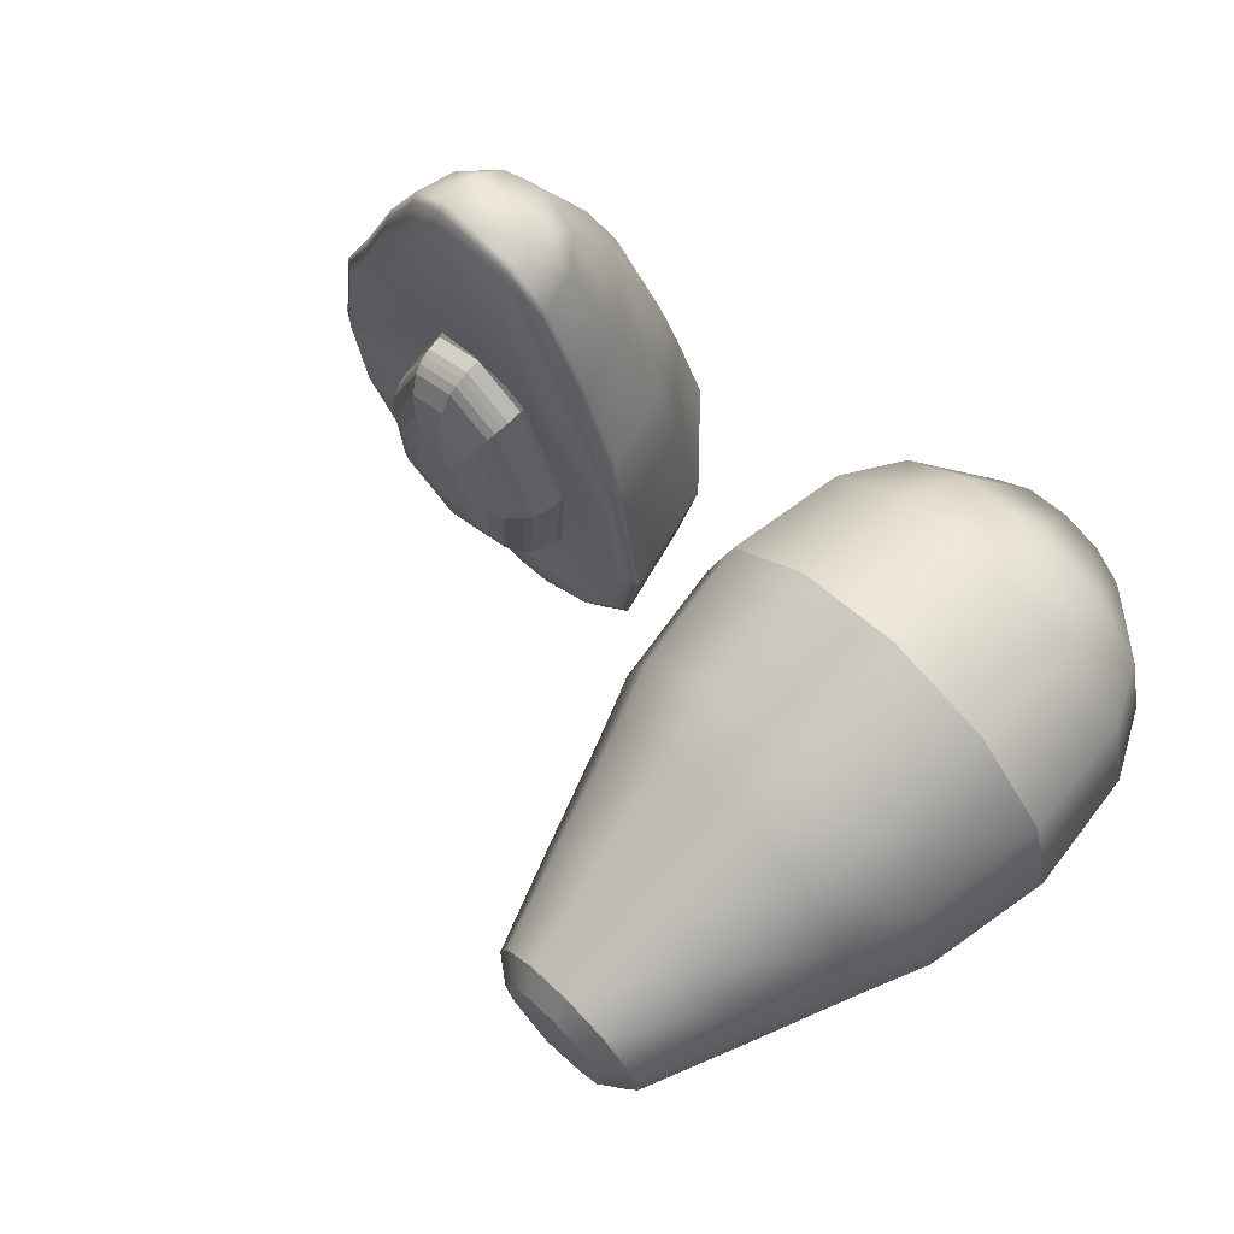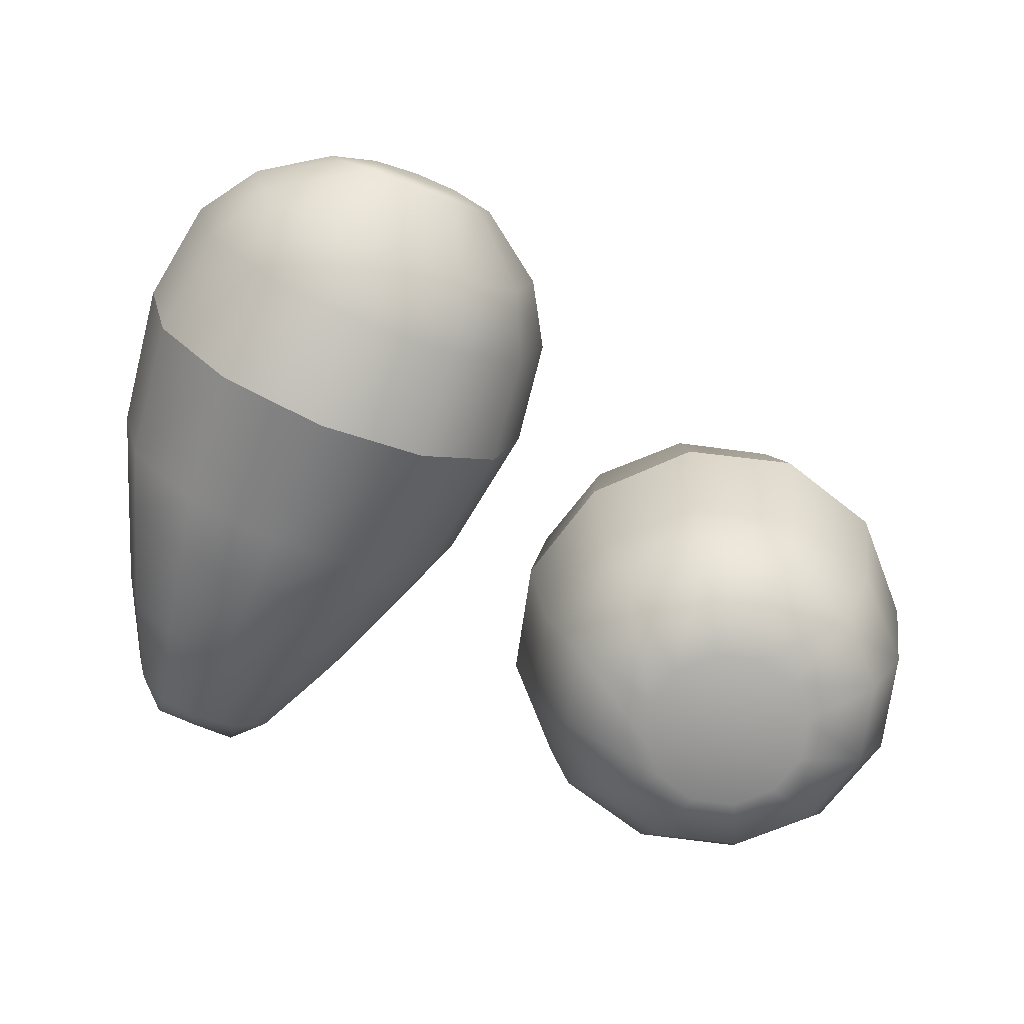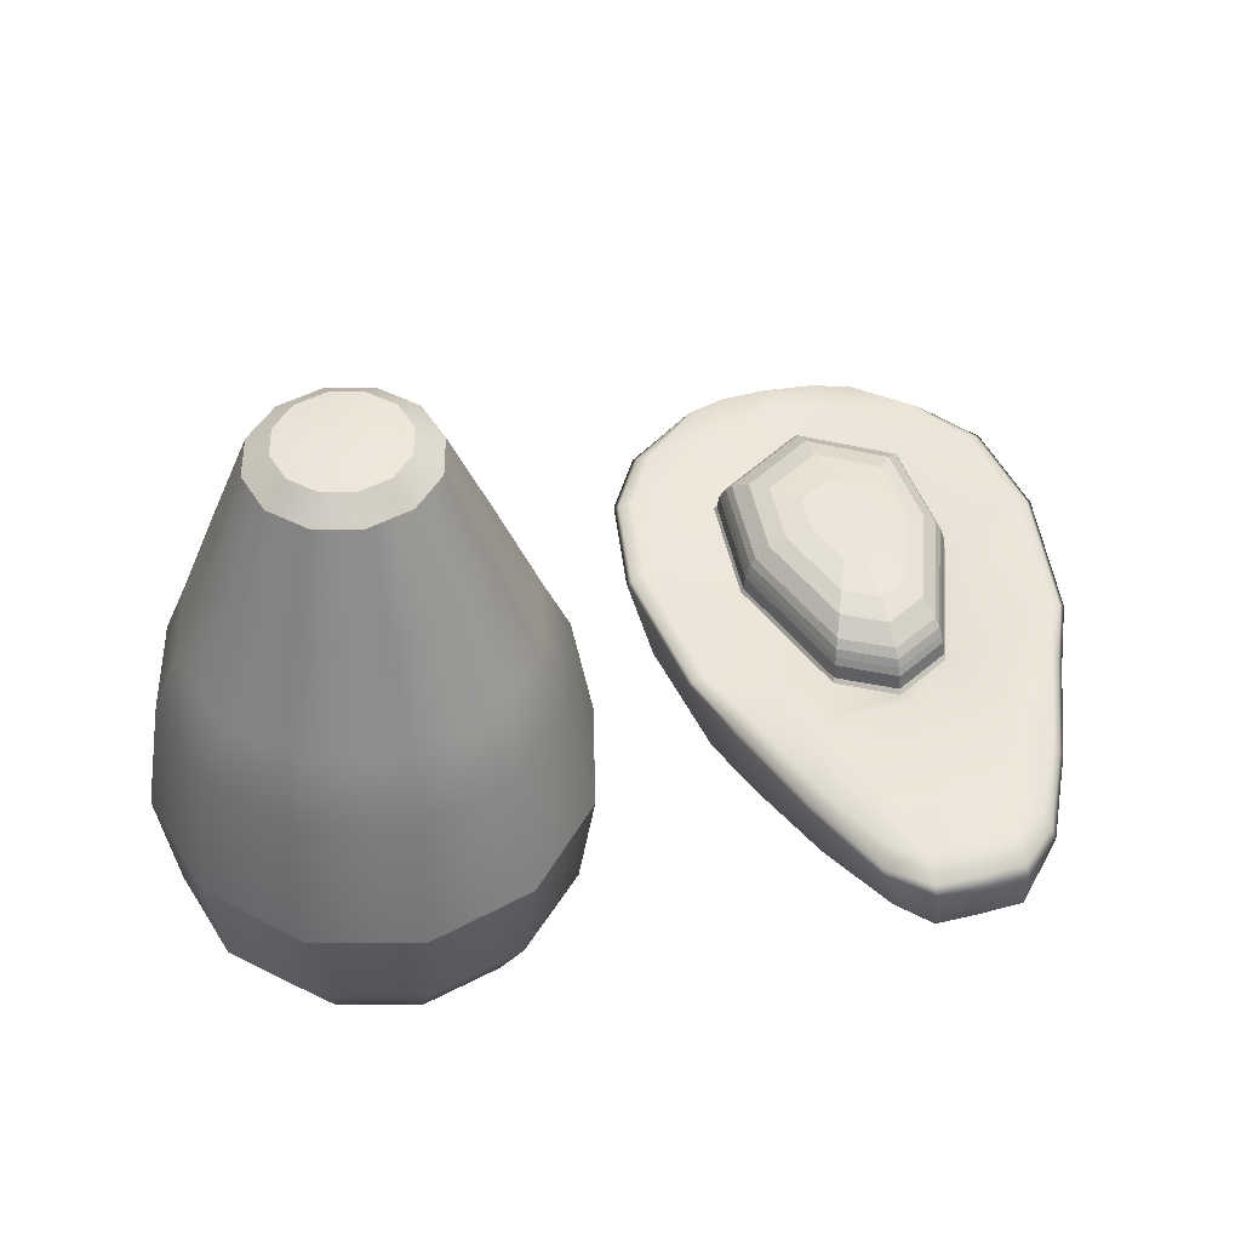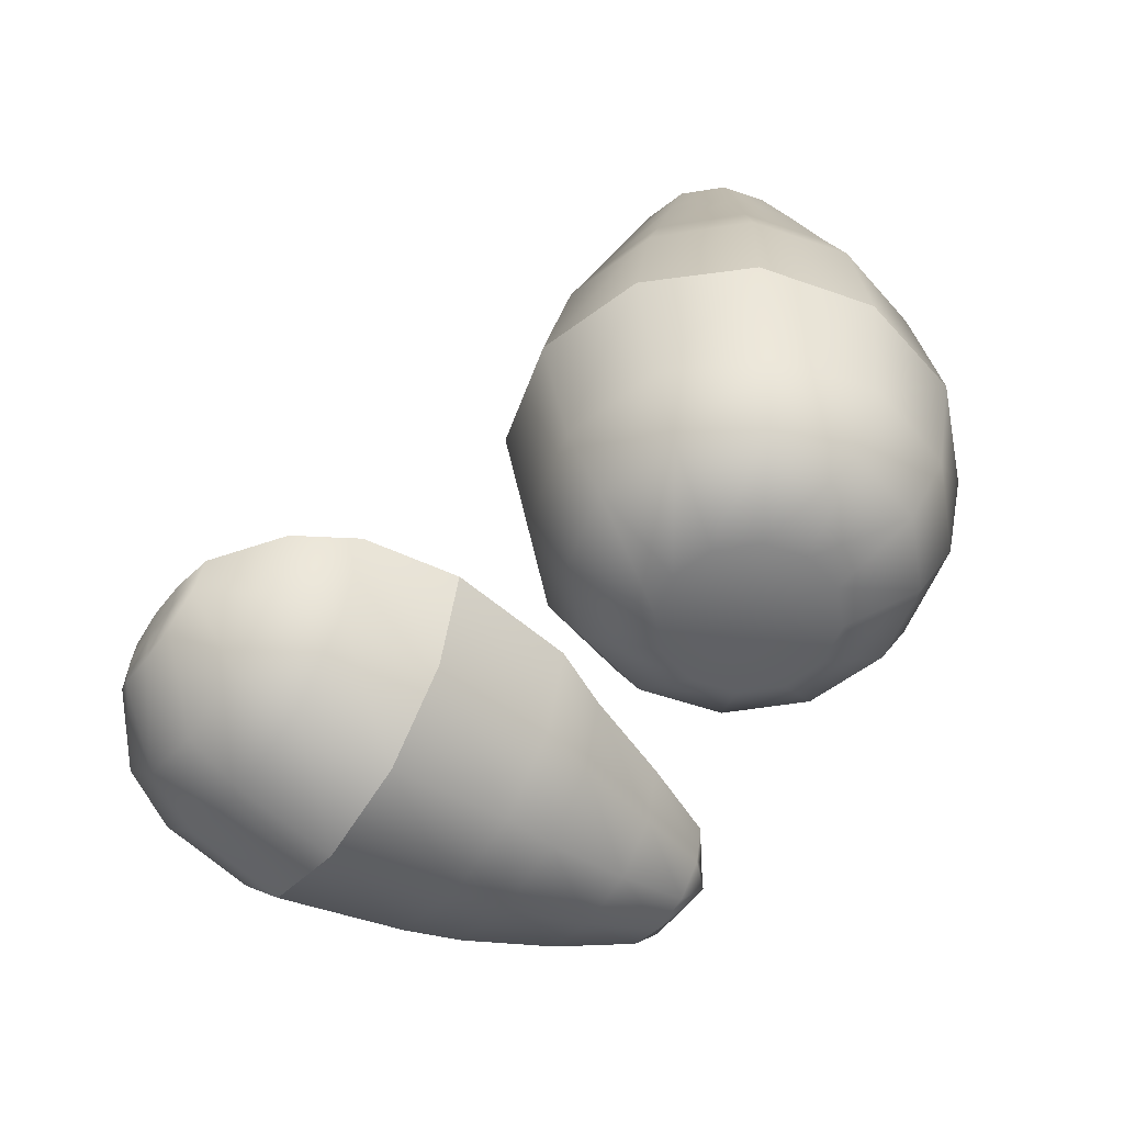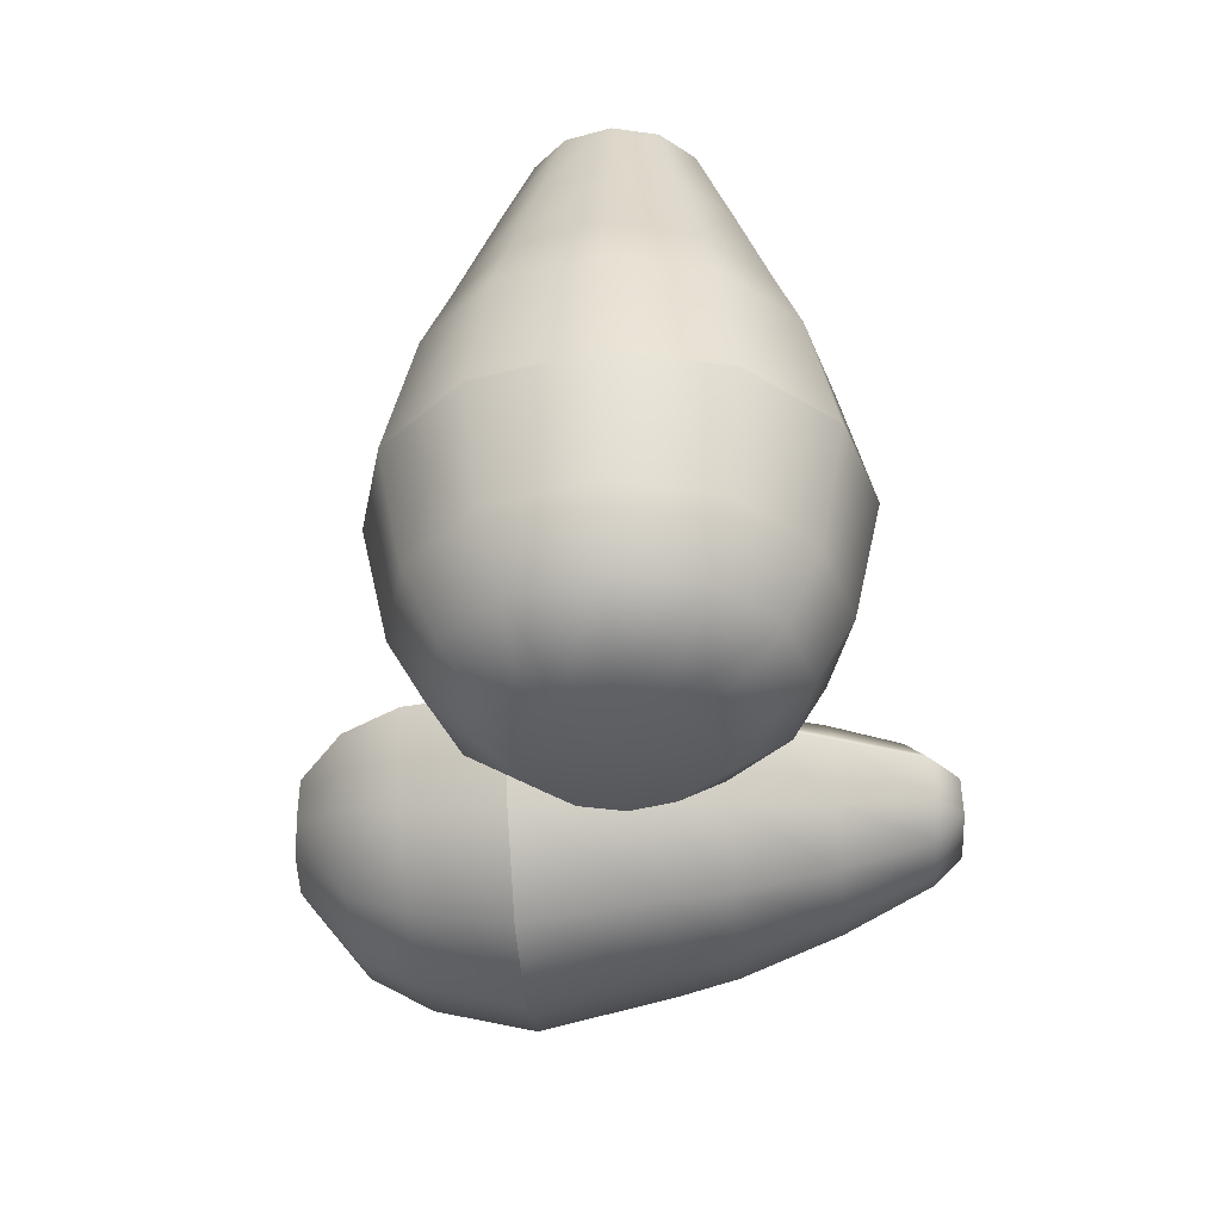
<metadata>
{"format":"obj","ext":"obj","renderer":"f3d","projection":"perspective","resolution":1024,"background":"white","views":[{"elev":70.0,"azim":-134.8,"up":"+Z"},{"elev":-71.1,"azim":157.4,"up":"+Y"},{"elev":47.8,"azim":-15.5,"up":"+Y"},{"elev":-53.1,"azim":-125.2,"up":"+Y"},{"elev":-36.9,"azim":-85.3,"up":"+Y"}]}
</metadata>
<code>
g default
v 45.5 8.071 -8.28
v 39.74 7.309 -6.015
v 25.58 7.309 -6.015
v 19.82 8.071 -8.28
v 18.62 7.33 -8.613
v 20.5 -0.06257 -8.613
v 25.64 -5.474 -8.613
v 32.66 -7.455 -8.613
v 39.68 -5.474 -8.613
v 44.82 -0.06257 -8.613
v 46.71 7.33 -8.613
v 44.25 8.071 0.8126
v 36.41 7.309 3.077
v 32.66 7.309 5.113
v 28.91 7.309 3.077
v 21.08 8.071 0.8126
v 19.99 7.33 0.8563
v 21.69 0.9931 0.8563
v 26.32 -3.646 0.8563
v 32.66 -5.344 0.8563
v 39 -3.646 0.8563
v 43.64 0.9931 0.8563
v 45.33 7.33 0.8563
v 42.7 8.071 4.77
v 38.46 8.071 6.547
v 32.66 8.072 6.547
v 26.86 8.071 6.547
v 22.62 8.071 4.77
v 21.68 6.563 4.978
v 23.15 1.071 4.978
v 27.17 -2.95 4.978
v 32.66 -4.422 4.978
v 38.15 -2.95 4.978
v 42.17 1.071 4.978
v 43.65 6.563 4.978
v 40.26 8.071 11.42
v 37.05 8.071 11.42
v 32.66 8.071 11.42
v 28.28 8.071 11.42
v 25.06 8.071 11.42
v 24.35 6.447 11.91
v 25.46 2.292 11.91
v 28.51 -0.7494 11.91
v 32.66 -1.863 11.91
v 36.82 -0.7494 11.91
v 39.86 2.292 11.91
v 40.97 6.447 11.91
v 37.68 8.059 16.34
v 35.57 8.067 17.85
v 32.66 8.07 18
v 29.74 8.068 17.96
v 27.6 8.069 16.45
v 27.12 6.601 17.96
v 27.86 3.947 18.05
v 29.88 1.907 18.11
v 32.66 1.162 18.11
v 35.44 1.912 18.09
v 37.44 3.952 17.94
v 38.17 6.46 17.77
v 41.97 8.045 -19.01
v 38.06 8.066 -18.98
v 32.66 8.071 -21.05
v 27.14 8.071 -19.01
v 23.09 8.067 -19.02
v 22.16 7.169 -19.75
v 23.44 2.006 -19.79
v 27.34 -1.893 -19.79
v 32.66 -3.32 -19.79
v 37.99 -1.893 -19.79
v 41.88 2.008 -19.79
v 42.92 6.888 -19.66
v 38.48 7.944 -21.95
v 35.94 7.977 -22.76
v 32.67 8.045 -23.1
v 29.54 8.032 -23.06
v 27.11 8.031 -22.38
v 26.94 6.936 -23.2
v 27.74 4.36 -23.43
v 29.82 2.481 -23.71
v 32.66 1.77 -23.81
v 35.49 2.486 -23.73
v 37.66 4.225 -23.14
v 38.51 6.63 -22.7
v 44.52 8.071 -14.95
v 45.63 7.296 -15.55
v 43.91 0.833 -15.57
v 39.16 -3.923 -15.57
v 32.66 -5.664 -15.57
v 26.16 -3.923 -15.57
v 21.41 0.833 -15.57
v 19.67 7.33 -15.57
v 20.78 8.071 -14.96
v 26.11 7.309 -13.78
v 32.66 7.309 -17.71
v 39.21 7.309 -13.78
v 29.76 6.829 -23.71
v 32.66 6.873 -23.77
v 35.58 6.665 -23.54
v 35.42 4.556 -23.78
v 32.66 4.535 -23.85
v 29.88 4.568 -23.82
v 36.32 7.559 2.852
v 32.66 7.559 4.839
v 39.57 7.559 -6.022
v 39.05 7.559 -13.6
v 32.66 7.559 -17.44
v 26.27 7.559 -13.6
v 25.75 7.559 -6.022
v 29 7.559 2.852
v 36.27 8.57 2.713
v 32.66 8.57 4.669
v 39.46 8.57 -6.026
v 38.95 8.57 -13.49
v 32.66 8.57 -17.27
v 26.37 8.57 -13.49
v 25.86 8.57 -6.026
v 29.05 8.57 2.713
v 36.19 9.05 2.517
v 32.66 9.05 4.431
v 39.32 9.05 -6.032
v 38.82 9.05 -13.33
v 32.66 9.05 -17.03
v 26.5 9.05 -13.33
v 26.01 9.05 -6.032
v 29.13 9.05 2.517
v 36.09 9.571 2.265
v 32.66 9.571 4.125
v 39.13 9.571 -6.039
v 38.64 9.571 -13.13
v 32.66 9.571 -16.73
v 26.68 9.571 -13.13
v 26.2 9.571 -6.039
v 29.23 9.571 2.265
v 35.92 10.09 1.846
v 32.66 10.09 3.614
v 38.81 10.09 -6.052
v 38.35 10.09 -12.8
v 32.66 10.09 -16.22
v 26.97 10.09 -12.8
v 26.51 10.09 -6.052
v 29.4 10.09 1.846
v 35.44 10.93 0.6434
v 32.66 10.93 2.151
v 37.9 10.93 -6.089
v 37.51 10.93 -11.84
v 32.66 10.93 -14.75
v 27.81 10.93 -11.84
v 27.42 10.93 -6.089
v 29.88 10.93 0.6434
v 34.85 11.41 -0.8385
v 32.66 11.41 0.3473
v 36.78 11.41 -6.134
v 36.47 11.41 -10.66
v 32.66 11.41 -12.95
v 28.85 11.41 -10.66
v 28.54 11.41 -6.134
v 30.48 11.41 -0.8385
v 33.93 11.73 -3.131
v 32.66 11.73 -2.443
v 35.05 11.73 -6.204
v 34.87 11.73 -8.828
v 32.66 11.73 -10.16
v 30.45 11.73 -8.828
v 30.27 11.73 -6.204
v 31.39 11.73 -3.131
v 35.53 6.521 19.95
v 32.69 6.577 20.1
v 29.77 6.591 20.04
v 35.48 3.968 20.05
v 32.69 3.975 20.14
v 29.83 3.96 20.1
v 18.94 7.532 -8.522
v 19.97 7.532 -15.41
v 22.41 7.413 -19.55
v 26.98 7.234 -22.98
v 29.7 7.157 -23.53
v 32.66 7.192 -23.58
v 35.68 7.022 -23.33
v 38.5 6.988 -22.5
v 42.66 7.203 -19.48
v 45.33 7.507 -15.39
v 46.38 7.532 -8.522
v 45.04 7.532 0.8444
v 43.39 6.974 4.922
v 40.78 6.889 11.77
v 38.04 6.895 17.38
v 35.54 6.942 19.38
v 32.68 6.984 19.53
v 29.76 6.993 19.47
v 27.25 7 17.55
v 24.55 6.889 11.77
v 21.93 6.974 4.922
v 20.28 7.532 0.8444
g pCone2
f 1 2 13 12
f 159 158 160 161 162 163 164 165
f 3 4 16 15
f 193 172 5 17
f 5 6 18 17
f 6 7 19 18
f 7 8 20 19
f 8 9 21 20
f 9 10 22 21
f 10 11 23 22
f 11 182 183 23
f 12 13 25 24
f 13 14 26 25
f 14 15 27 26
f 15 16 28 27
f 192 193 17 29
f 17 18 30 29
f 18 19 31 30
f 19 20 32 31
f 20 21 33 32
f 21 22 34 33
f 22 23 35 34
f 23 183 184 35
f 24 25 37 36
f 25 26 38 37
f 26 27 39 38
f 27 28 40 39
f 191 192 29 41
f 29 30 42 41
f 30 31 43 42
f 31 32 44 43
f 32 33 45 44
f 33 34 46 45
f 34 35 47 46
f 35 184 185 47
f 36 37 49 48
f 37 38 50 49
f 38 39 51 50
f 39 40 52 51
f 190 191 41 53
f 41 42 54 53
f 42 43 55 54
f 43 44 56 55
f 44 45 57 56
f 45 46 58 57
f 46 47 59 58
f 47 185 186 59
f 95 84 60 61
f 94 95 61 62
f 93 94 62 63
f 92 93 63 64
f 91 173 174 65
f 90 91 65 66
f 89 90 66 67
f 88 89 67 68
f 87 88 68 69
f 86 87 69 70
f 85 86 70 71
f 180 181 85 71
f 61 60 72 73
f 62 61 73 74
f 63 62 74 75
f 64 63 75 76
f 65 174 175 77
f 66 65 77 78
f 67 66 78 79
f 68 67 79 80
f 69 68 80 81
f 70 69 81 82
f 71 70 82 83
f 179 180 71 83
f 77 96 101 78
f 181 182 11 85
f 11 10 86 85
f 10 9 87 86
f 9 8 88 87
f 8 7 89 88
f 7 6 90 89
f 6 5 91 90
f 5 172 173 91
f 4 3 93 92
f 2 1 84 95
f 82 99 98 83
f 97 98 99 100
f 96 97 100 101
f 175 176 96 77
f 176 177 97 96
f 177 178 98 97
f 83 98 178 179
f 58 169 57
f 82 81 99
f 100 99 81 80
f 101 100 80 79
f 78 101 79
f 14 13 102 103
f 13 2 104 102
f 2 95 105 104
f 95 94 106 105
f 94 93 107 106
f 93 3 108 107
f 3 15 109 108
f 15 14 103 109
f 103 102 110 111
f 102 104 112 110
f 104 105 113 112
f 105 106 114 113
f 106 107 115 114
f 107 108 116 115
f 108 109 117 116
f 109 103 111 117
f 111 110 118 119
f 110 112 120 118
f 112 113 121 120
f 113 114 122 121
f 114 115 123 122
f 115 116 124 123
f 116 117 125 124
f 117 111 119 125
f 119 118 126 127
f 118 120 128 126
f 120 121 129 128
f 121 122 130 129
f 122 123 131 130
f 123 124 132 131
f 124 125 133 132
f 125 119 127 133
f 127 126 134 135
f 126 128 136 134
f 128 129 137 136
f 129 130 138 137
f 130 131 139 138
f 131 132 140 139
f 132 133 141 140
f 133 127 135 141
f 135 134 142 143
f 134 136 144 142
f 136 137 145 144
f 137 138 146 145
f 138 139 147 146
f 139 140 148 147
f 140 141 149 148
f 141 135 143 149
f 143 142 150 151
f 142 144 152 150
f 144 145 153 152
f 145 146 154 153
f 146 147 155 154
f 147 148 156 155
f 148 149 157 156
f 149 143 151 157
f 151 150 158 159
f 150 152 160 158
f 152 153 161 160
f 153 154 162 161
f 154 155 163 162
f 155 156 164 163
f 156 157 165 164
f 157 151 159 165
f 55 171 54
f 56 170 171 55
f 57 169 170 56
f 59 186 187 166
f 167 166 187 188
f 168 167 188 189
f 53 168 189 190
f 59 166 169 58
f 170 169 166 167
f 171 170 167 168
f 54 171 168 53
f 173 172 4 92
f 174 173 92 64
f 175 174 64 76
f 75 176 175 76
f 74 177 176 75
f 73 178 177 74
f 179 178 73 72
f 60 180 179 72
f 84 181 180 60
f 1 182 181 84
f 183 182 1 12
f 184 183 12 24
f 185 184 24 36
f 186 185 36 48
f 187 186 48 49
f 188 187 49 50
f 189 188 50 51
f 190 189 51 52
f 40 191 190 52
f 28 192 191 40
f 16 193 192 28
f 4 172 193 16
g default
v 12.16 6.011 -7.392
v 7.023 6.011 -12.8
v 0 6.011 -14.78
v -7.023 6.011 -12.8
v -12.16 6.011 -7.392
v -14.05 6.011 0
v -12.16 6.011 7.392
v -7.023 6.011 12.8
v 0 6.011 14.78
v 7.023 6.011 12.8
v 12.16 6.011 7.392
v 14.05 6.011 0
v 10.98 14.4 -6.337
v 6.337 14.4 -10.98
v 0 14.4 -12.67
v -6.337 14.4 -10.98
v -10.98 14.4 -6.337
v -12.67 14.4 0
v -10.98 14.4 6.337
v -6.337 14.4 10.98
v 0 14.4 12.67
v 6.337 14.4 10.98
v 10.98 14.4 6.337
v 12.67 14.4 0
v 9.514 18.52 -5.493
v 5.493 18.52 -9.514
v 0 18.52 -10.99
v -5.493 18.52 -9.514
v -9.514 18.52 -5.493
v -10.99 18.52 0
v -9.514 18.52 5.493
v -5.493 18.52 9.514
v 0 18.52 10.99
v 5.493 18.52 9.514
v 9.514 18.52 5.493
v 10.99 18.52 0
v 7.196 25.45 -4.155
v 4.155 25.45 -7.196
v 0 25.45 -8.31
v -4.155 25.45 -7.196
v -7.196 25.45 -4.155
v -8.31 25.45 0
v -7.196 25.45 4.155
v -4.155 25.45 7.196
v 0 25.45 8.31
v 4.155 25.45 7.196
v 7.196 25.45 4.155
v 8.31 25.45 0
v 9.223 -6.248 -5.325
v 5.325 -6.248 -9.223
v 0 -6.248 -10.65
v -5.325 -6.248 -9.223
v -9.223 -6.248 -5.325
v -10.65 -6.248 0
v -9.223 -6.248 5.325
v -5.325 -6.248 9.223
v 0 -6.248 10.65
v 5.325 -6.248 9.223
v 9.223 -6.248 5.325
v 10.65 -6.248 0
v 4.806 -10.32 -2.775
v 2.775 -10.32 -4.806
v 0 -10.32 -5.55
v -2.775 -10.32 -4.806
v -4.806 -10.32 -2.775
v -5.55 -10.32 0
v -4.806 -10.32 2.775
v -2.775 -10.32 4.806
v 0 -10.32 5.55
v 2.775 -10.32 4.806
v 4.806 -10.32 2.775
v 5.55 -10.32 0
v 11.25 -2.027 -6.497
v 12.99 -2.027 0
v 11.25 -2.027 6.497
v 6.497 -2.027 11.25
v 0 -2.027 12.99
v -6.497 -2.027 11.25
v -11.25 -2.027 6.497
v -12.99 -2.027 0
v -11.25 -2.027 -6.497
v -6.497 -2.027 -11.25
v 0 -2.027 -12.99
v 6.497 -2.027 -11.25
v 3.539 33.08 -2.043
v 4.99 31.87 -2.881
v 2.043 33.08 -3.539
v 2.881 31.87 -4.99
v 0 33.08 -4.087
v 0 31.87 -5.762
v -2.043 33.08 -3.539
v -2.881 31.87 -4.99
v -3.539 33.08 -2.043
v -4.99 31.87 -2.881
v -4.087 33.08 -0
v -5.762 31.87 0
v -3.539 33.08 2.043
v -4.99 31.87 2.881
v -2.043 33.08 3.539
v -2.881 31.87 4.99
v -0 33.08 4.087
v 0 31.87 5.762
v 2.043 33.08 3.539
v 2.881 31.87 4.99
v 3.539 33.08 2.043
v 4.99 31.87 2.881
v 4.087 33.08 0
v 5.762 31.87 0
v 0 33.64 0
g pCone1
f 194 195 207 206
f 195 196 208 207
f 196 197 209 208
f 197 198 210 209
f 198 199 211 210
f 199 200 212 211
f 200 201 213 212
f 201 202 214 213
f 202 203 215 214
f 203 204 216 215
f 204 205 217 216
f 205 194 206 217
f 206 207 219 218
f 207 208 220 219
f 208 209 221 220
f 209 210 222 221
f 210 211 223 222
f 211 212 224 223
f 212 213 225 224
f 213 214 226 225
f 214 215 227 226
f 215 216 228 227
f 216 217 229 228
f 217 206 218 229
f 218 219 231 230
f 219 220 232 231
f 220 221 233 232
f 221 222 234 233
f 222 223 235 234
f 223 224 236 235
f 224 225 237 236
f 225 226 238 237
f 226 227 239 238
f 227 228 240 239
f 228 229 241 240
f 229 218 230 241
f 277 266 242 243
f 276 277 243 244
f 275 276 244 245
f 274 275 245 246
f 273 274 246 247
f 272 273 247 248
f 271 272 248 249
f 270 271 249 250
f 269 270 250 251
f 268 269 251 252
f 267 268 252 253
f 266 267 253 242
f 243 242 254 255
f 244 243 255 256
f 245 244 256 257
f 246 245 257 258
f 247 246 258 259
f 248 247 259 260
f 249 248 260 261
f 250 249 261 262
f 251 250 262 263
f 252 251 263 264
f 253 252 264 265
f 242 253 265 254
f 264 263 262 261 260 259 258 257 256 255 254 265
f 194 205 267 266
f 205 204 268 267
f 204 203 269 268
f 203 202 270 269
f 202 201 271 270
f 201 200 272 271
f 200 199 273 272
f 199 198 274 273
f 198 197 275 274
f 197 196 276 275
f 196 195 277 276
f 195 194 266 277
f 278 279 281 280
f 279 278 300 301
f 280 281 283 282
f 282 283 285 284
f 284 285 287 286
f 286 287 289 288
f 288 289 291 290
f 290 291 293 292
f 292 293 295 294
f 294 295 297 296
f 296 297 299 298
f 298 299 301 300
f 230 231 281 279
f 231 232 283 281
f 232 233 285 283
f 233 234 287 285
f 234 235 289 287
f 235 236 291 289
f 236 237 293 291
f 237 238 295 293
f 238 239 297 295
f 239 240 299 297
f 240 241 301 299
f 241 230 279 301
f 278 280 302 298 300
f 298 302 292 294 296
f 302 280 282 284 286
f 292 302 286 288 290

</code>
